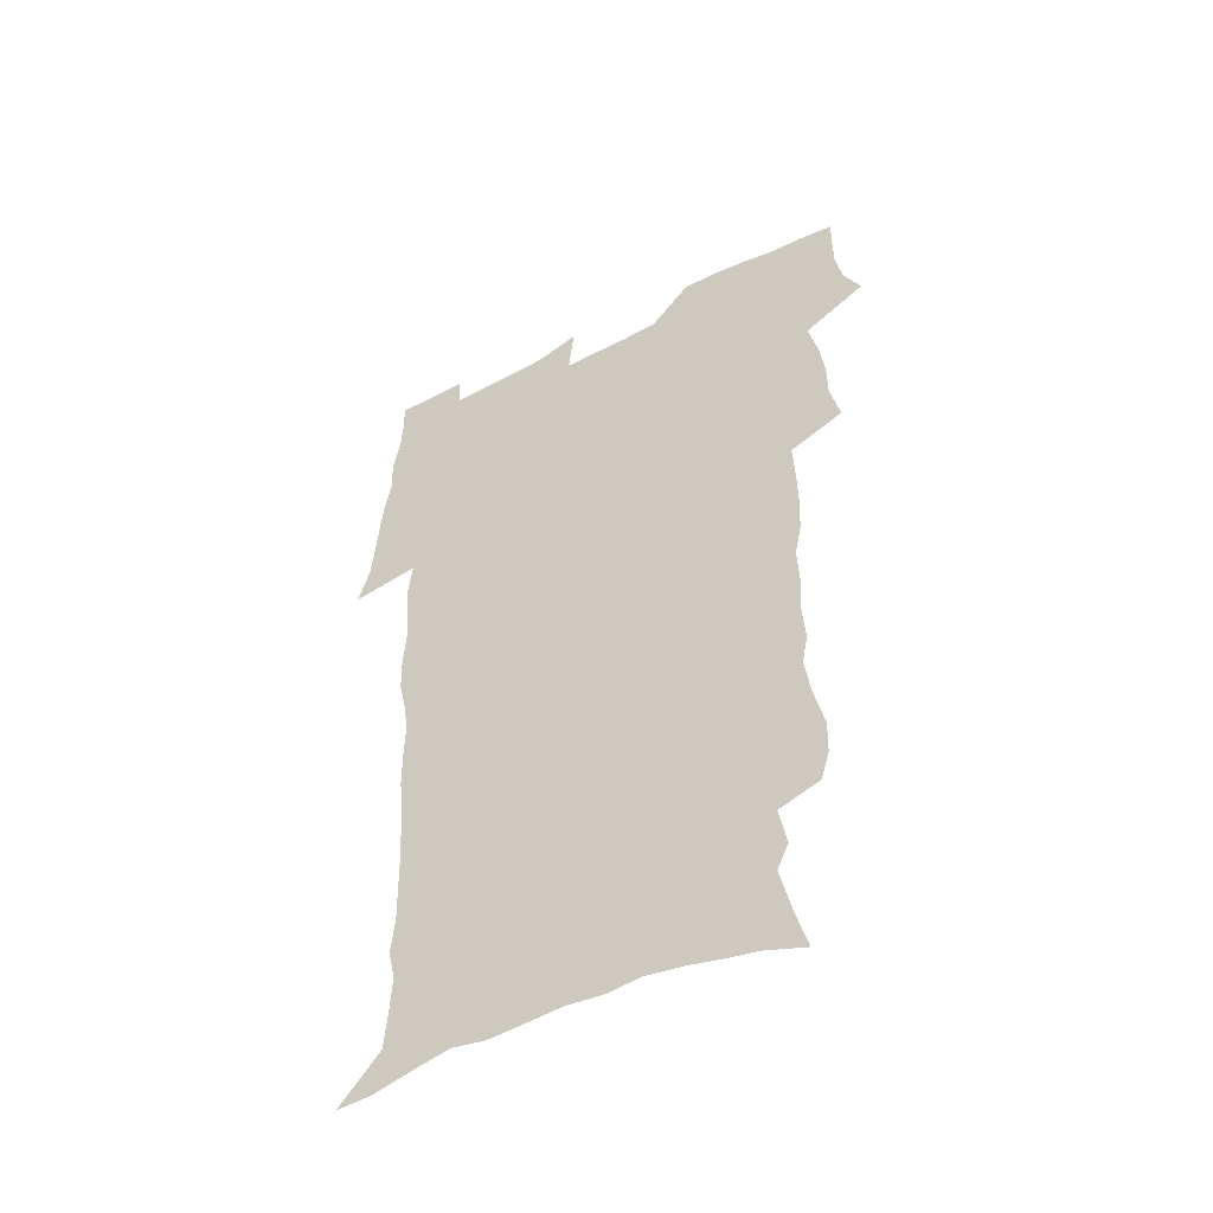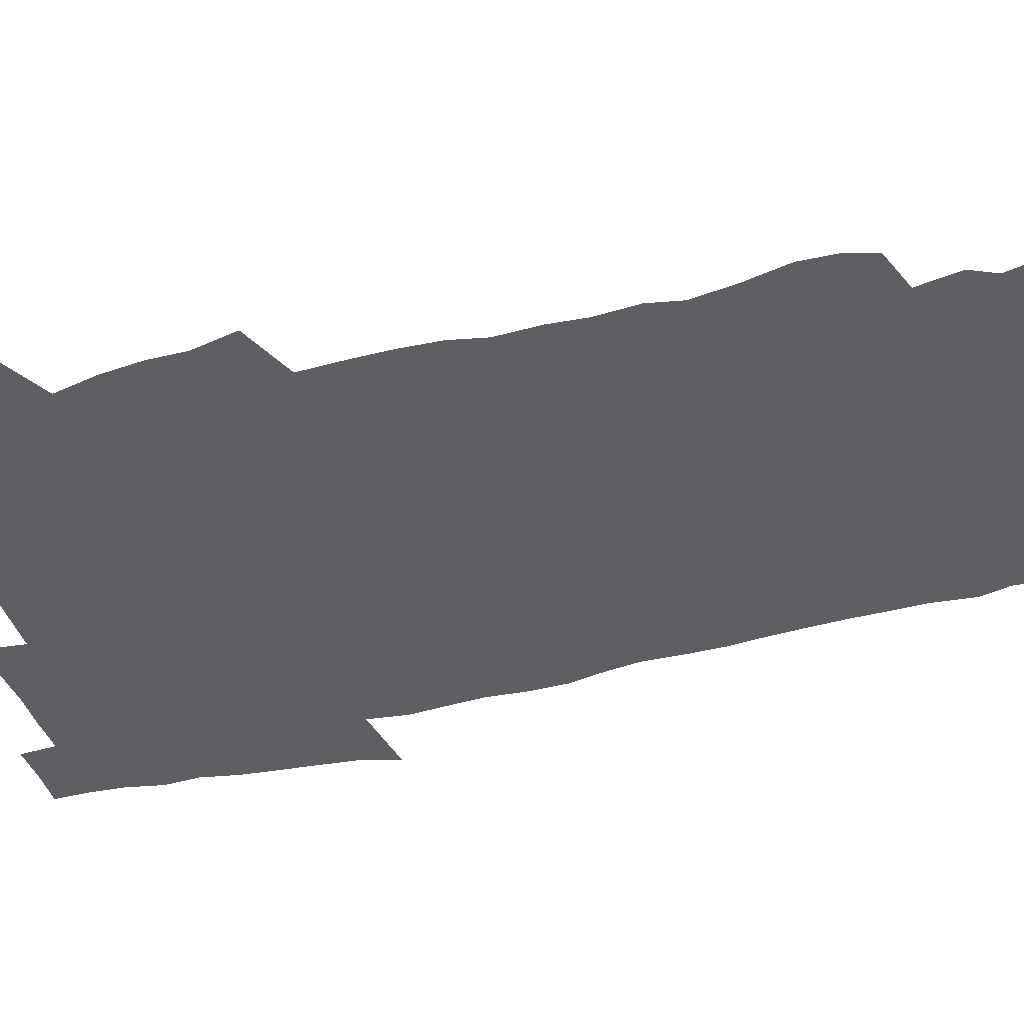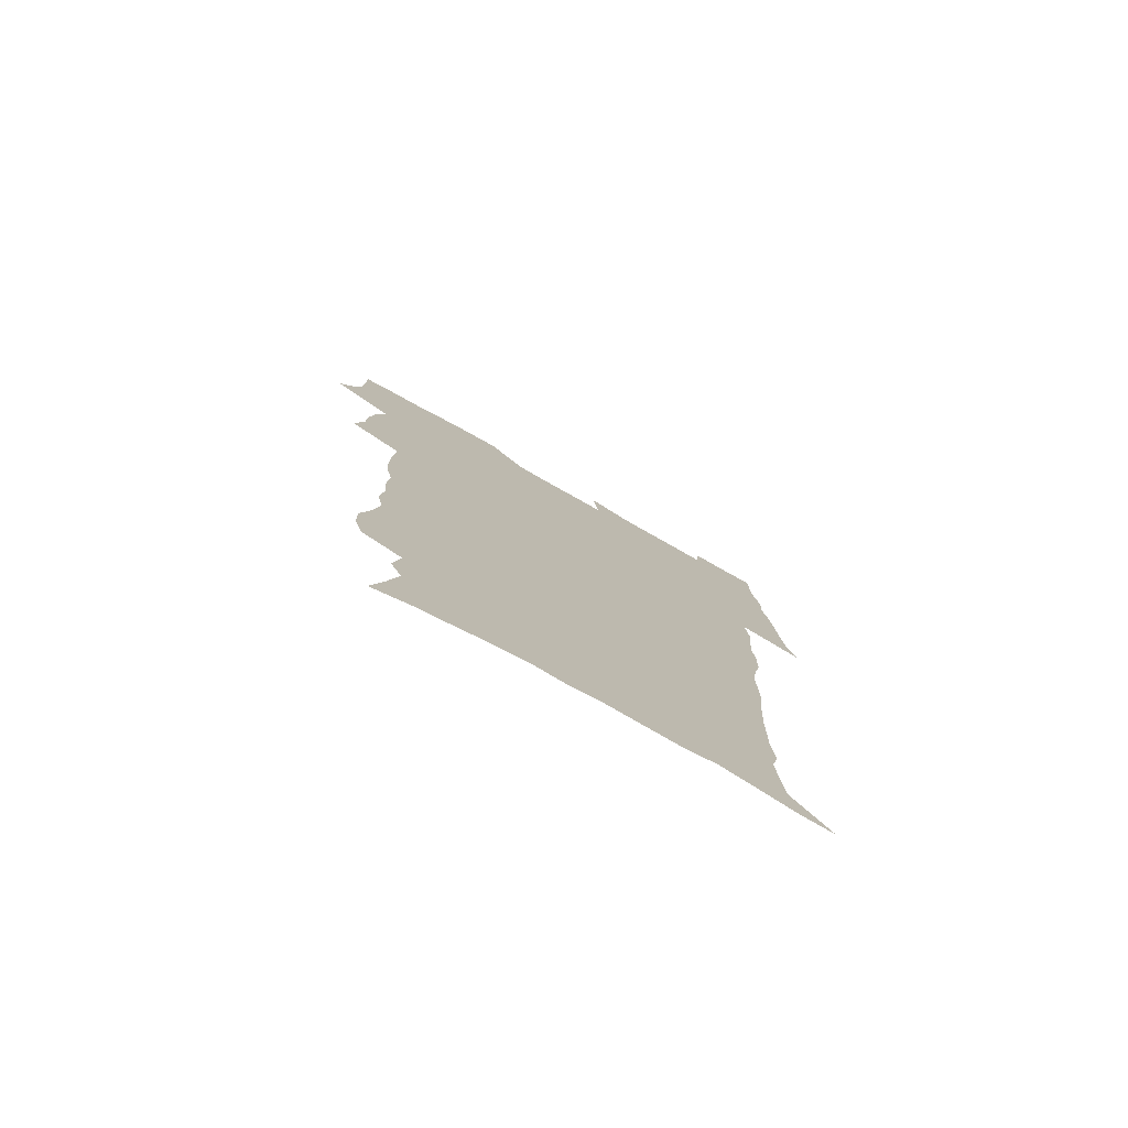
<metadata>
{"format":"obj","ext":"obj","renderer":"f3d","projection":"perspective","resolution":1024,"background":"white","views":[{"elev":-51.2,"azim":-151.1,"up":"+Y"},{"elev":-41.9,"azim":-73.8,"up":"+Z"},{"elev":-78.7,"azim":-29.1,"up":"+Y"}]}
</metadata>
<code>
v 470 524.2 0
v 477.4 539.2 0
v 480.2 553.9 0
v 480.3 568.6 0
v 480.1 583.3 0
v 486.4 439.3 0
v 490.6 458 0
v 490.7 473.8 0
v 492.7 490.6 0
v 496.8 508.8 0
v 497.7 523.5 0
v 496.4 538.5 0
v 497 553.2 0
v 498 567.3 0
v 494.6 585.1 0
v 510.9 233.9 0
v 507.3 246.3 0
v 506.9 261.2 0
v 511.1 279.9 0
v 513.6 297.7 0
v 511.1 311.2 0
v 512.4 328.7 0
v 511.4 344.4 0
v 512.1 362.3 0
v 509.2 377 0
v 508.6 393.6 0
v 508.9 411 0
v 509.6 428.8 0
v 508.2 444.5 0
v 510 461.4 0
v 508.1 476.2 0
v 510.9 493.1 0
v 512.4 508.8 0
v 513.1 523.6 0
v 511 538.8 0
v 513.9 553.2 0
v 512.2 568.6 0
v 509.8 585.3 0
v 520.4 160.1 0
v 525.4 178.3 0
v 530 199.5 0
v 525.2 210 0
v 528.3 227.6 0
v 529.9 244.7 0
v 532.8 262.8 0
v 533.1 278.2 0
v 532.4 292.8 0
v 532.7 308.4 0
v 531.3 322.9 0
v 530.9 338.5 0
v 530.1 353.8 0
v 530.1 370.1 0
v 529.2 385.6 0
v 527.9 400.9 0
v 527 416.5 0
v 528.2 433.5 0
v 527.2 448.5 0
v 528.1 464.5 0
v 527 479.2 0
v 529.2 495.2 0
v 528.1 509.7 0
v 528.2 524.4 0
v 528.9 539 0
v 528.5 553.7 0
v 526.6 569.9 0
v 524 588 0
v 537.7 166.4 0
v 536.9 177.9 0
v 544.8 205.5 0
v 544.4 220 0
v 545.2 235.8 0
v 548 254 0
v 548.6 269.6 0
v 548.7 284.7 0
v 549.1 300.4 0
v 547.9 314.3 0
v 546.9 328.9 0
v 548.9 347.1 0
v 547.1 360.4 0
v 546.4 375.5 0
v 545.9 390.8 0
v 544.7 405.5 0
v 544.2 420.8 0
v 543.2 435.5 0
v 543.7 451.2 0
v 544.1 466.5 0
v 544.3 481.5 0
v 544.4 496.1 0
v 544.3 510.4 0
v 545 524.7 0
v 544.5 538.7 0
v 544.3 552.6 0
v 541.2 570.8 0
v 538.4 589.5 0
v 551 168.9 0
v 555.5 189.3 0
v 559.3 210 0
v 561.2 227.7 0
v 563.1 245 0
v 563.4 260.1 0
v 563 274.3 0
v 563.2 289.5 0
v 562.7 303.9 0
v 562.1 318.4 0
v 561.9 333.6 0
v 561.4 347.9 0
v 561.8 364.1 0
v 561.3 379.1 0
v 560.4 393.5 0
v 561 409.6 0
v 560.1 423.8 0
v 559.7 438.5 0
v 559.4 453.3 0
v 559.8 468.3 0
v 560 482.8 0
v 559.7 496.9 0
v 559.7 511 0
v 559.5 525 0
v 559.4 538.9 0
v 558.4 553.2 0
v 556.2 570.2 0
v 553.2 589.5 0
v 566.1 172.3 0
v 570.3 192.5 0
v 574.5 215.9 0
v 575.6 232.2 0
v 576.2 247.4 0
v 576.6 262.7 0
v 576.8 277.9 0
v 576.3 291.8 0
v 576 306.3 0
v 576.1 321.8 0
v 576.1 336.8 0
v 576.1 351.6 0
v 576.5 368 0
v 575.7 381.8 0
v 574.4 395.4 0
v 574.8 410.8 0
v 574.1 424.7 0
v 574.8 440.9 0
v 574.3 454.9 0
v 574.1 469.1 0
v 574.1 483.3 0
v 573.9 497.3 0
v 574.1 511.4 0
v 574.1 525.2 0
v 574 538.9 0
v 572.7 553.9 0
v 570.6 571 0
v 581.5 174.6 0
v 583.2 189.2 0
v 587.2 215.4 0
v 588.8 234.6 0
v 589.4 250.2 0
v 589.2 263.3 0
v 589.6 279.6 0
v 589.3 293.5 0
v 589.3 308.5 0
v 589.6 324.4 0
v 589.4 338.4 0
v 589 351.1 0
v 589.6 369.4 0
v 589.7 384.3 0
v 588.9 397.7 0
v 588.6 411.8 0
v 587.6 425.1 0
v 588.5 441.4 0
v 588.5 455.7 0
v 588.3 469.8 0
v 588.4 483.9 0
v 588.4 497.9 0
v 588.5 511.8 0
v 588.1 525.6 0
v 587.9 539.2 0
v 587.2 553.9 0
v 585.9 569.8 0
v 595.9 173 0
v 598.6 194.6 0
v 600.4 216.1 0
v 601.5 235.4 0
v 601.8 250.6 0
v 601.7 263.7 0
v 602.3 280.6 0
v 602.2 294.6 0
v 602.3 310.1 0
v 602.3 324.1 0
v 602.4 338.4 0
v 602.7 353.8 0
v 602.6 368.5 0
v 602.6 385.1 0
v 602.5 398.7 0
v 602.3 412.9 0
v 602.1 427 0
v 602.2 441.5 0
v 602.4 456.5 0
v 602.5 470.6 0
v 602.3 484.3 0
v 602.5 498.4 0
v 602.6 512.2 0
v 602.3 525.8 0
v 601.8 540 0
v 601.4 554.1 0
v 600.5 569.6 0
v 611.4 174.5 0
v 612.9 197.4 0
v 613.5 215 0
v 614.1 234.5 0
v 614.4 251.1 0
v 614.6 265.5 0
v 615.1 279.6 0
v 615.1 295.7 0
v 615.1 310.2 0
v 615.1 325.3 0
v 615.4 337.4 0
v 615.9 355.5 0
v 615.9 369.8 0
v 616.1 383.7 0
v 615.9 399 0
v 615.9 412.9 0
v 616 427.8 0
v 616 441.6 0
v 616 456.9 0
v 616.2 470.6 0
v 616.2 484.4 0
v 616.3 498.4 0
v 616.2 512.3 0
v 616.2 525.9 0
v 616.2 539.6 0
v 615.7 554.3 0
v 615.2 569.3 0
v 612.9 592.5 0
v 626.5 173.3 0
v 626.7 197.2 0
v 626.8 216.8 0
v 627 233.3 0
v 627.2 248.9 0
v 627.3 263.9 0
v 628.3 277.5 0
v 627.8 295.9 0
v 627.9 310.3 0
v 628.3 324.3 0
v 628.8 340.5 0
v 628.9 355.5 0
v 629.1 369.7 0
v 629.4 383.7 0
v 629.4 398.6 0
v 629.5 412.9 0
v 629.9 427 0
v 629.9 441.7 0
v 630 456.1 0
v 629.9 470.4 0
v 629.9 484.3 0
v 630.5 498 0
v 630 512.4 0
v 630.2 526.1 0
v 630.1 540 0
v 630.1 554.2 0
v 629.8 570.1 0
v 630.5 586 0
v 641.6 172.2 0
v 640.9 194.7 0
v 640 215.7 0
v 639.7 232.7 0
v 640.5 246.4 0
v 641.4 259.6 0
v 641.1 277.2 0
v 641.2 292.8 0
v 640.9 308.8 0
v 641.8 322.1 0
v 641.7 339.4 0
v 642 353.9 0
v 642.3 368.6 0
v 642.9 382.6 0
v 643.5 396.9 0
v 643.6 411.7 0
v 643.7 426.5 0
v 644.1 440.7 0
v 644.2 455.2 0
v 644.2 469.7 0
v 644.5 483.8 0
v 644.5 498 0
v 644.9 511.9 0
v 644.3 526.3 0
v 644.3 540.2 0
v 644.5 554.5 0
v 644.7 570.4 0
v 645.6 584.6 0
v 656.2 174.8 0
v 655.2 192.7 0
v 653.6 213 0
v 653.3 229.5 0
v 653.8 244.4 0
v 653.7 260.5 0
v 654.8 274.1 0
v 654.3 290.7 0
v 654.9 305.3 0
v 654.8 321.5 0
v 655.8 335.7 0
v 656.4 350.4 0
v 656.5 365.7 0
v 656.5 381 0
v 657.7 395 0
v 658 409.9 0
v 658.1 424.9 0
v 658.4 439.5 0
v 658.6 454.2 0
v 659 468.6 0
v 659.1 483.1 0
v 658.5 497.8 0
v 659 511.8 0
v 658.9 526.1 0
v 659.1 540.3 0
v 659.1 554.7 0
v 659.6 569.4 0
v 660.3 584.4 0
v 671.6 171 0
v 671.2 186.9 0
v 669 206.9 0
v 668.1 224.1 0
v 668.4 239.5 0
v 668.4 255.2 0
v 668.7 270.3 0
v 668.5 286.4 0
v 669 301.4 0
v 668.8 317.5 0
v 669.7 332.2 0
v 670.6 347 0
v 670.9 362.4 0
v 672.4 376.6 0
v 674.8 390.5 0
v 673.6 406.9 0
v 674.6 421.7 0
v 674 437.3 0
v 674.9 451.9 0
v 674.9 466.9 0
v 675.2 481.6 0
v 674.8 496.6 0
v 673.7 511.4 0
v 674.7 525.6 0
v 673.2 540.6 0
v 673.6 554.4 0
v 674 568.3 0
v 675 583.5 0
v 676 598.5 0
v 687.7 166.7 0
v 684.8 186.3 0
v 683.5 203 0
v 682.6 219.3 0
v 685.5 231.8 0
v 684 249 0
v 684.4 263.9 0
v 684.6 279.3 0
v 685.4 294.2 0
v 686.3 309.3 0
v 687.7 324 0
v 687.9 339.9 0
v 687.5 356.5 0
v 689.6 371 0
v 692.5 385.1 0
v 692.9 400.9 0
v 691.8 417.7 0
v 692.8 433 0
v 694 448.2 0
v 692.2 464.6 0
v 693.4 479.3 0
v 694.4 494 0
v 691.6 509.8 0
v 691.8 524.5 0
v 689.7 539.7 0
v 688.9 554.1 0
v 688.4 568.1 0
v 689.8 582.5 0
v 690.9 597.4 0
v 701.8 165.9 0
v 720.5 459.4 0
v 715.6 476.2 0
v 714.3 491.6 0
v 713.1 506.9 0
v 711.8 522.2 0
v 709 538 0
v 709.8 552.8 0
v 707 568.1 0
v 706.2 582.7 0
v 706.5 597.3 0
f 10 11 1
f 1 11 2
f 11 12 2
f 2 12 3
f 12 13 3
f 3 13 4
f 13 14 4
f 4 14 5
f 14 15 5
f 28 29 6
f 6 29 7
f 29 30 7
f 7 30 8
f 30 31 8
f 8 31 9
f 31 32 9
f 9 32 10
f 32 33 10
f 10 33 11
f 33 34 11
f 11 34 12
f 34 35 12
f 12 35 13
f 35 36 13
f 13 36 14
f 36 37 14
f 14 37 15
f 37 38 15
f 43 44 16
f 16 44 17
f 44 45 17
f 17 45 18
f 45 46 18
f 18 46 19
f 46 47 19
f 19 47 20
f 47 48 20
f 20 48 21
f 48 49 21
f 21 49 22
f 49 50 22
f 22 50 23
f 50 51 23
f 23 51 24
f 51 52 24
f 24 52 25
f 52 53 25
f 25 53 26
f 53 54 26
f 26 54 27
f 54 55 27
f 27 55 28
f 55 56 28
f 28 56 29
f 56 57 29
f 29 57 30
f 57 58 30
f 30 58 31
f 58 59 31
f 31 59 32
f 59 60 32
f 32 60 33
f 60 61 33
f 33 61 34
f 61 62 34
f 34 62 35
f 62 63 35
f 35 63 36
f 63 64 36
f 36 64 37
f 64 65 37
f 37 65 38
f 65 66 38
f 39 67 40
f 67 68 40
f 40 68 41
f 68 69 41
f 41 69 42
f 69 70 42
f 42 70 43
f 70 71 43
f 43 71 44
f 71 72 44
f 44 72 45
f 72 73 45
f 45 73 46
f 73 74 46
f 46 74 47
f 74 75 47
f 47 75 48
f 75 76 48
f 48 76 49
f 76 77 49
f 49 77 50
f 77 78 50
f 50 78 51
f 78 79 51
f 51 79 52
f 79 80 52
f 52 80 53
f 80 81 53
f 53 81 54
f 81 82 54
f 54 82 55
f 82 83 55
f 55 83 56
f 83 84 56
f 56 84 57
f 84 85 57
f 57 85 58
f 85 86 58
f 58 86 59
f 86 87 59
f 59 87 60
f 87 88 60
f 60 88 61
f 88 89 61
f 61 89 62
f 89 90 62
f 62 90 63
f 90 91 63
f 63 91 64
f 91 92 64
f 64 92 65
f 92 93 65
f 65 93 66
f 93 94 66
f 67 95 68
f 95 96 68
f 68 96 69
f 96 97 69
f 69 97 70
f 97 98 70
f 70 98 71
f 98 99 71
f 71 99 72
f 99 100 72
f 72 100 73
f 100 101 73
f 73 101 74
f 101 102 74
f 74 102 75
f 102 103 75
f 75 103 76
f 103 104 76
f 76 104 77
f 104 105 77
f 77 105 78
f 105 106 78
f 78 106 79
f 106 107 79
f 79 107 80
f 107 108 80
f 80 108 81
f 108 109 81
f 81 109 82
f 109 110 82
f 82 110 83
f 110 111 83
f 83 111 84
f 111 112 84
f 84 112 85
f 112 113 85
f 85 113 86
f 113 114 86
f 86 114 87
f 114 115 87
f 87 115 88
f 115 116 88
f 88 116 89
f 116 117 89
f 89 117 90
f 117 118 90
f 90 118 91
f 118 119 91
f 91 119 92
f 119 120 92
f 92 120 93
f 120 121 93
f 93 121 94
f 121 122 94
f 95 123 96
f 123 124 96
f 96 124 97
f 124 125 97
f 97 125 98
f 125 126 98
f 98 126 99
f 126 127 99
f 99 127 100
f 127 128 100
f 100 128 101
f 128 129 101
f 101 129 102
f 129 130 102
f 102 130 103
f 130 131 103
f 103 131 104
f 131 132 104
f 104 132 105
f 132 133 105
f 105 133 106
f 133 134 106
f 106 134 107
f 134 135 107
f 107 135 108
f 135 136 108
f 108 136 109
f 136 137 109
f 109 137 110
f 137 138 110
f 110 138 111
f 138 139 111
f 111 139 112
f 139 140 112
f 112 140 113
f 140 141 113
f 113 141 114
f 141 142 114
f 114 142 115
f 142 143 115
f 115 143 116
f 143 144 116
f 116 144 117
f 144 145 117
f 117 145 118
f 145 146 118
f 118 146 119
f 146 147 119
f 119 147 120
f 147 148 120
f 120 148 121
f 148 149 121
f 121 149 122
f 123 150 124
f 150 151 124
f 124 151 125
f 151 152 125
f 125 152 126
f 152 153 126
f 126 153 127
f 153 154 127
f 127 154 128
f 154 155 128
f 128 155 129
f 155 156 129
f 129 156 130
f 156 157 130
f 130 157 131
f 157 158 131
f 131 158 132
f 158 159 132
f 132 159 133
f 159 160 133
f 133 160 134
f 160 161 134
f 134 161 135
f 161 162 135
f 135 162 136
f 162 163 136
f 136 163 137
f 163 164 137
f 137 164 138
f 164 165 138
f 138 165 139
f 165 166 139
f 139 166 140
f 166 167 140
f 140 167 141
f 167 168 141
f 141 168 142
f 168 169 142
f 142 169 143
f 169 170 143
f 143 170 144
f 170 171 144
f 144 171 145
f 171 172 145
f 145 172 146
f 172 173 146
f 146 173 147
f 173 174 147
f 147 174 148
f 174 175 148
f 148 175 149
f 175 176 149
f 150 177 151
f 177 178 151
f 151 178 152
f 178 179 152
f 152 179 153
f 179 180 153
f 153 180 154
f 180 181 154
f 154 181 155
f 181 182 155
f 155 182 156
f 182 183 156
f 156 183 157
f 183 184 157
f 157 184 158
f 184 185 158
f 158 185 159
f 185 186 159
f 159 186 160
f 186 187 160
f 160 187 161
f 187 188 161
f 161 188 162
f 188 189 162
f 162 189 163
f 189 190 163
f 163 190 164
f 190 191 164
f 164 191 165
f 191 192 165
f 165 192 166
f 192 193 166
f 166 193 167
f 193 194 167
f 167 194 168
f 194 195 168
f 168 195 169
f 195 196 169
f 169 196 170
f 196 197 170
f 170 197 171
f 197 198 171
f 171 198 172
f 198 199 172
f 172 199 173
f 199 200 173
f 173 200 174
f 200 201 174
f 174 201 175
f 201 202 175
f 175 202 176
f 202 203 176
f 177 204 178
f 204 205 178
f 178 205 179
f 205 206 179
f 179 206 180
f 206 207 180
f 180 207 181
f 207 208 181
f 181 208 182
f 208 209 182
f 182 209 183
f 209 210 183
f 183 210 184
f 210 211 184
f 184 211 185
f 211 212 185
f 185 212 186
f 212 213 186
f 186 213 187
f 213 214 187
f 187 214 188
f 214 215 188
f 188 215 189
f 215 216 189
f 189 216 190
f 216 217 190
f 190 217 191
f 217 218 191
f 191 218 192
f 218 219 192
f 192 219 193
f 219 220 193
f 193 220 194
f 220 221 194
f 194 221 195
f 221 222 195
f 195 222 196
f 222 223 196
f 196 223 197
f 223 224 197
f 197 224 198
f 224 225 198
f 198 225 199
f 225 226 199
f 199 226 200
f 226 227 200
f 200 227 201
f 227 228 201
f 201 228 202
f 228 229 202
f 202 229 203
f 229 230 203
f 204 232 205
f 232 233 205
f 205 233 206
f 233 234 206
f 206 234 207
f 234 235 207
f 207 235 208
f 235 236 208
f 208 236 209
f 236 237 209
f 209 237 210
f 237 238 210
f 210 238 211
f 238 239 211
f 211 239 212
f 239 240 212
f 212 240 213
f 240 241 213
f 213 241 214
f 241 242 214
f 214 242 215
f 242 243 215
f 215 243 216
f 243 244 216
f 216 244 217
f 244 245 217
f 217 245 218
f 245 246 218
f 218 246 219
f 246 247 219
f 219 247 220
f 247 248 220
f 220 248 221
f 248 249 221
f 221 249 222
f 249 250 222
f 222 250 223
f 250 251 223
f 223 251 224
f 251 252 224
f 224 252 225
f 252 253 225
f 225 253 226
f 253 254 226
f 226 254 227
f 254 255 227
f 227 255 228
f 255 256 228
f 228 256 229
f 256 257 229
f 229 257 230
f 257 258 230
f 230 258 231
f 258 259 231
f 232 260 233
f 260 261 233
f 233 261 234
f 261 262 234
f 234 262 235
f 262 263 235
f 235 263 236
f 263 264 236
f 236 264 237
f 264 265 237
f 237 265 238
f 265 266 238
f 238 266 239
f 266 267 239
f 239 267 240
f 267 268 240
f 240 268 241
f 268 269 241
f 241 269 242
f 269 270 242
f 242 270 243
f 270 271 243
f 243 271 244
f 271 272 244
f 244 272 245
f 272 273 245
f 245 273 246
f 273 274 246
f 246 274 247
f 274 275 247
f 247 275 248
f 275 276 248
f 248 276 249
f 276 277 249
f 249 277 250
f 277 278 250
f 250 278 251
f 278 279 251
f 251 279 252
f 279 280 252
f 252 280 253
f 280 281 253
f 253 281 254
f 281 282 254
f 254 282 255
f 282 283 255
f 255 283 256
f 283 284 256
f 256 284 257
f 284 285 257
f 257 285 258
f 285 286 258
f 258 286 259
f 286 287 259
f 260 288 261
f 288 289 261
f 261 289 262
f 289 290 262
f 262 290 263
f 290 291 263
f 263 291 264
f 291 292 264
f 264 292 265
f 292 293 265
f 265 293 266
f 293 294 266
f 266 294 267
f 294 295 267
f 267 295 268
f 295 296 268
f 268 296 269
f 296 297 269
f 269 297 270
f 297 298 270
f 270 298 271
f 298 299 271
f 271 299 272
f 299 300 272
f 272 300 273
f 300 301 273
f 273 301 274
f 301 302 274
f 274 302 275
f 302 303 275
f 275 303 276
f 303 304 276
f 276 304 277
f 304 305 277
f 277 305 278
f 305 306 278
f 278 306 279
f 306 307 279
f 279 307 280
f 307 308 280
f 280 308 281
f 308 309 281
f 281 309 282
f 309 310 282
f 282 310 283
f 310 311 283
f 283 311 284
f 311 312 284
f 284 312 285
f 312 313 285
f 285 313 286
f 313 314 286
f 286 314 287
f 314 315 287
f 288 316 289
f 316 317 289
f 289 317 290
f 317 318 290
f 290 318 291
f 318 319 291
f 291 319 292
f 319 320 292
f 292 320 293
f 320 321 293
f 293 321 294
f 321 322 294
f 294 322 295
f 322 323 295
f 295 323 296
f 323 324 296
f 296 324 297
f 324 325 297
f 297 325 298
f 325 326 298
f 298 326 299
f 326 327 299
f 299 327 300
f 327 328 300
f 300 328 301
f 328 329 301
f 301 329 302
f 329 330 302
f 302 330 303
f 330 331 303
f 303 331 304
f 331 332 304
f 304 332 305
f 332 333 305
f 305 333 306
f 333 334 306
f 306 334 307
f 334 335 307
f 307 335 308
f 335 336 308
f 308 336 309
f 336 337 309
f 309 337 310
f 337 338 310
f 310 338 311
f 338 339 311
f 311 339 312
f 339 340 312
f 312 340 313
f 340 341 313
f 313 341 314
f 341 342 314
f 314 342 315
f 342 343 315
f 316 345 317
f 345 346 317
f 317 346 318
f 346 347 318
f 318 347 319
f 347 348 319
f 319 348 320
f 348 349 320
f 320 349 321
f 349 350 321
f 321 350 322
f 350 351 322
f 322 351 323
f 351 352 323
f 323 352 324
f 352 353 324
f 324 353 325
f 353 354 325
f 325 354 326
f 354 355 326
f 326 355 327
f 355 356 327
f 327 356 328
f 356 357 328
f 328 357 329
f 357 358 329
f 329 358 330
f 358 359 330
f 330 359 331
f 359 360 331
f 331 360 332
f 360 361 332
f 332 361 333
f 361 362 333
f 333 362 334
f 362 363 334
f 334 363 335
f 363 364 335
f 335 364 336
f 364 365 336
f 336 365 337
f 365 366 337
f 337 366 338
f 366 367 338
f 338 367 339
f 367 368 339
f 339 368 340
f 368 369 340
f 340 369 341
f 369 370 341
f 341 370 342
f 370 371 342
f 342 371 343
f 371 372 343
f 343 372 344
f 372 373 344
f 345 374 346
f 364 375 365
f 375 376 365
f 365 376 366
f 376 377 366
f 366 377 367
f 377 378 367
f 367 378 368
f 378 379 368
f 368 379 369
f 379 380 369
f 369 380 370
f 380 381 370
f 370 381 371
f 381 382 371
f 371 382 372
f 382 383 372
f 372 383 373
f 383 384 373

</code>
